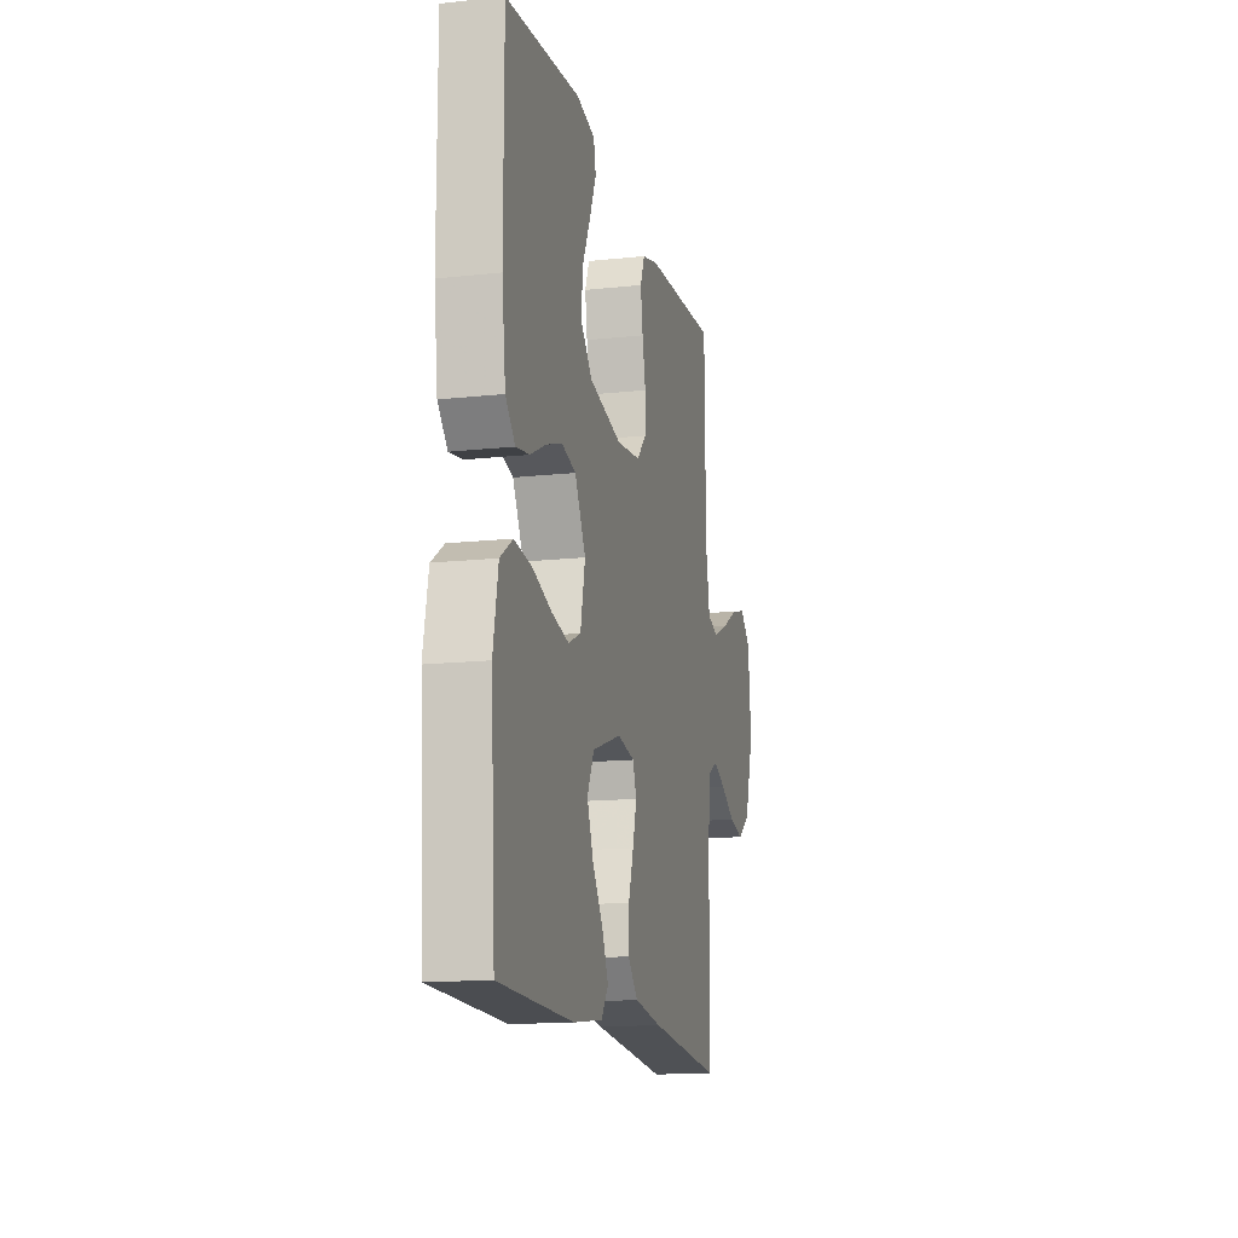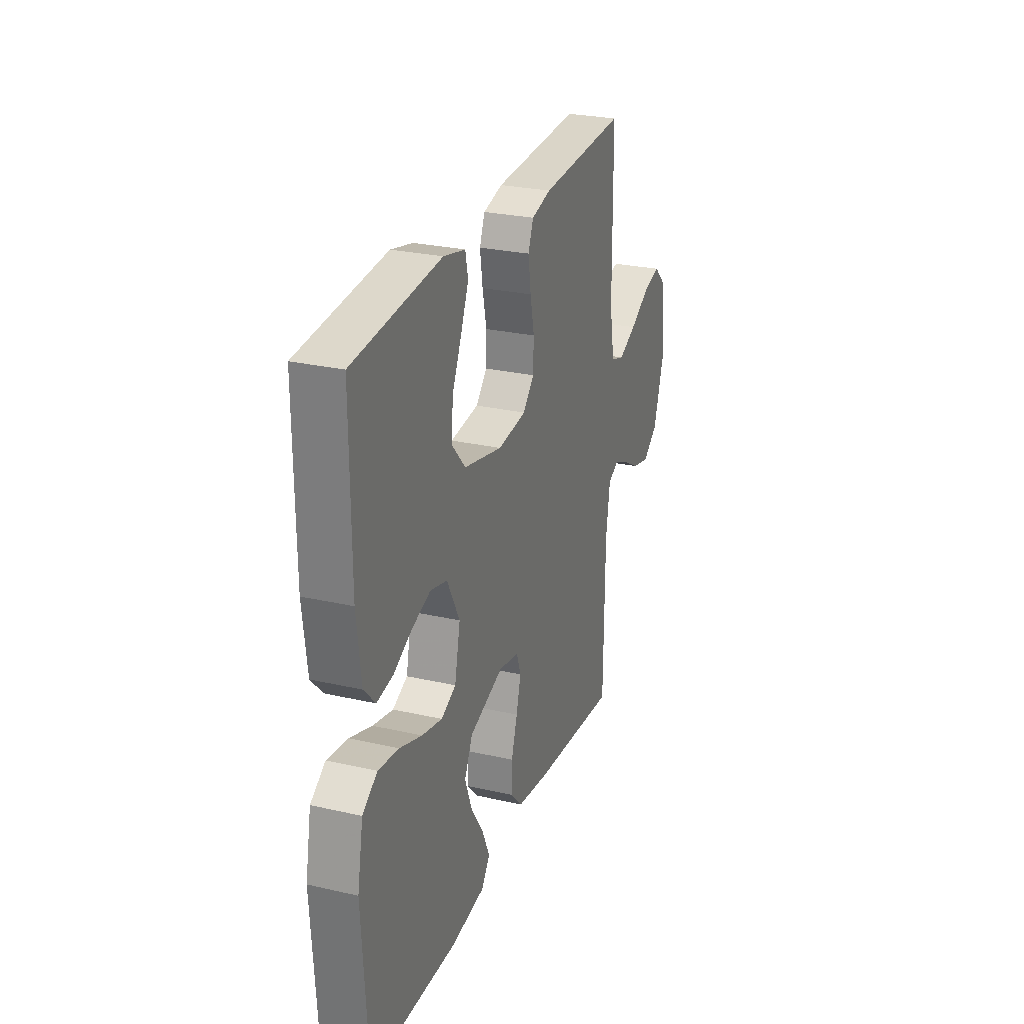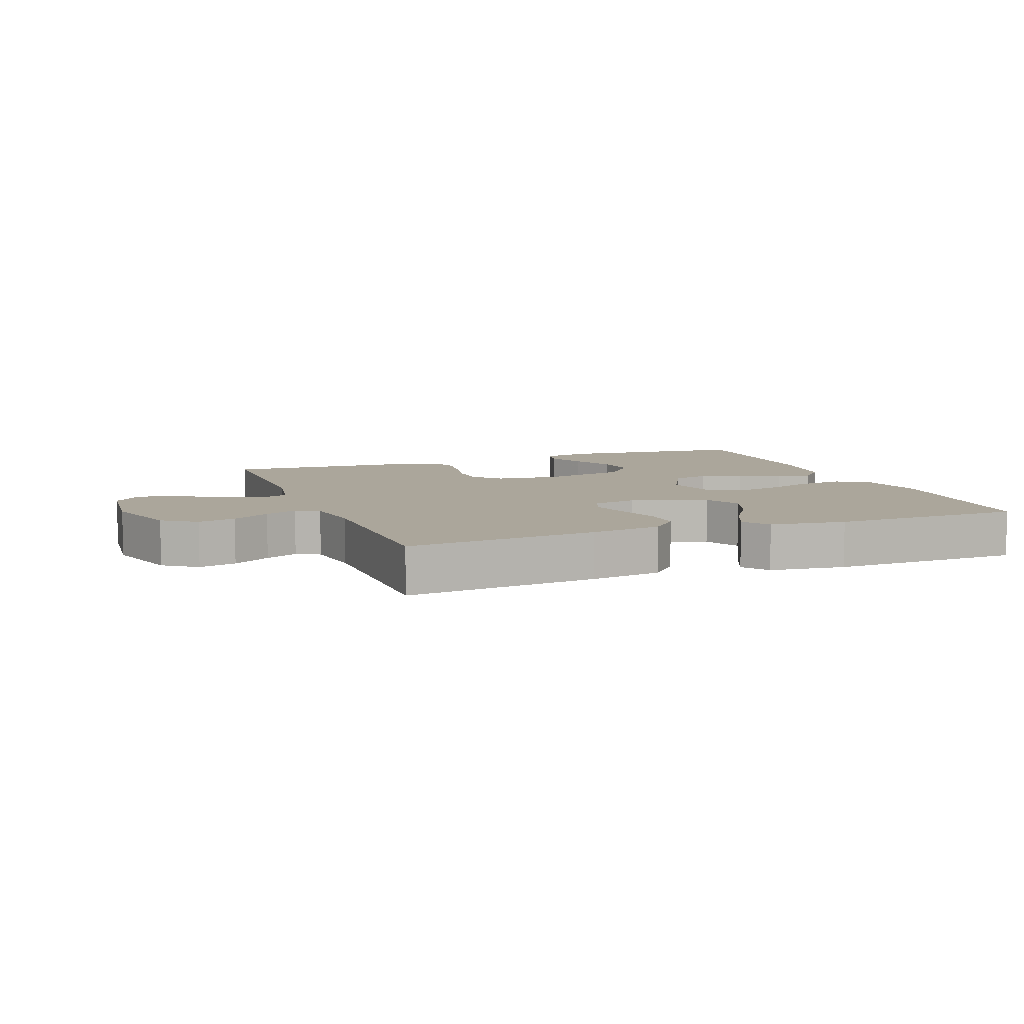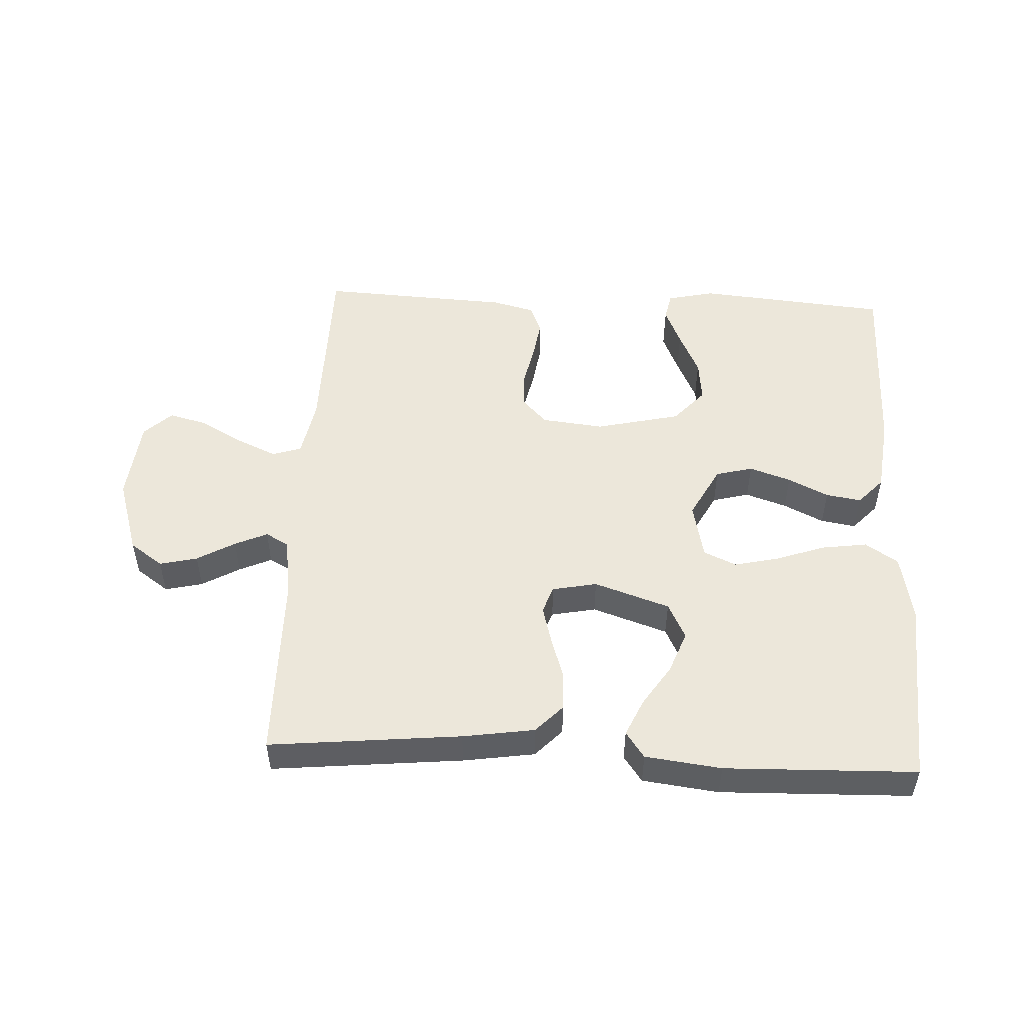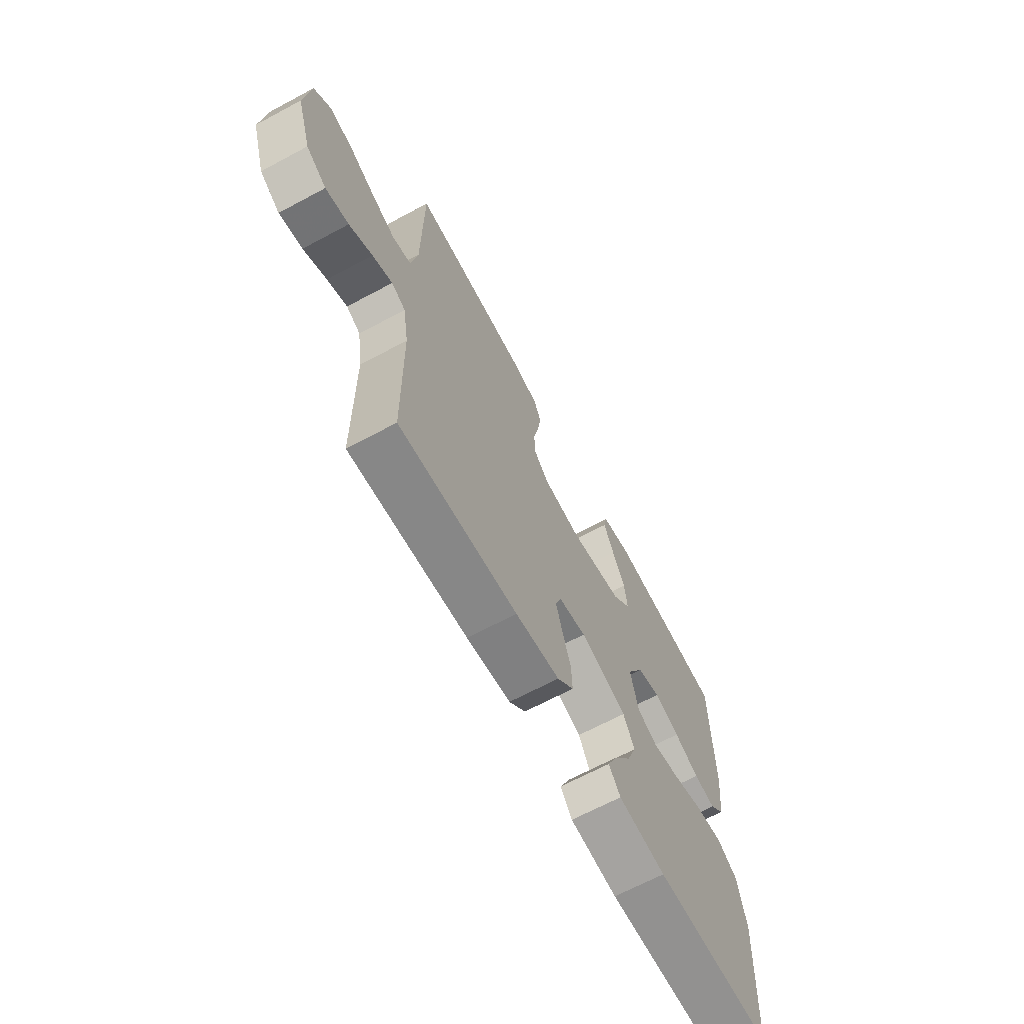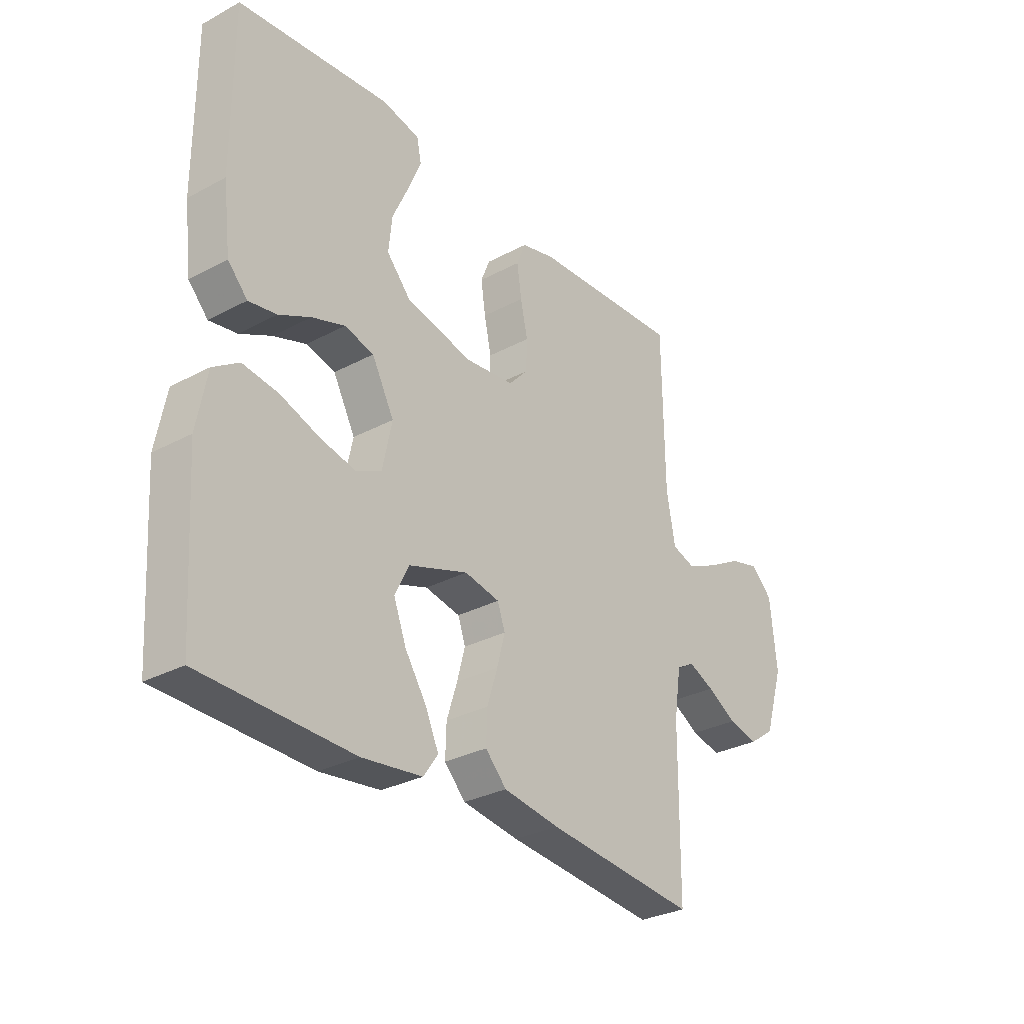
<metadata>
{"format":"obj","ext":"obj","renderer":"f3d","projection":"perspective","resolution":1024,"background":"white","views":[{"elev":-14.5,"azim":-76.6,"up":"+Z"},{"elev":26.8,"azim":-70.4,"up":"+Z"},{"elev":7.9,"azim":159.2,"up":"+Y"},{"elev":50.6,"azim":-177.2,"up":"+Y"},{"elev":-67.3,"azim":118.2,"up":"+Z"},{"elev":-30.2,"azim":-52.1,"up":"+Z"}]}
</metadata>
<code>
v -0.5 0.07 0.5
v -0.2 0.07 0.528
v -0.125 0.07 0.511
v -0.116 0.07 0.467
v -0.142 0.07 0.405
v -0.174 0.07 0.335
v -0.181 0.07 0.268
v -0.133 0.07 0.214
v 0 0.07 0.183
v 0.098 0.07 0.194
v 0.136 0.07 0.235
v 0.138 0.07 0.294
v 0.124 0.07 0.36
v 0.115 0.07 0.422
v 0.133 0.07 0.467
v 0.2 0.07 0.484
v 0.5 0.07 0.5
v 0.503 0.07 0.2
v 0.52 0.07 0.106
v 0.566 0.07 0.091
v 0.628 0.07 0.119
v 0.696 0.07 0.157
v 0.756 0.07 0.173
v 0.799 0.07 0.132
v 0.812 0.07 0
v 0.774 0.07 -0.121
v 0.722 0.07 -0.158
v 0.663 0.07 -0.144
v 0.604 0.07 -0.11
v 0.553 0.07 -0.087
v 0.517 0.07 -0.107
v 0.503 0.07 -0.2
v 0.5 0.07 -0.5
v 0.2 0.07 -0.47
v 0.088 0.07 -0.453
v 0.046 0.07 -0.409
v 0.048 0.07 -0.348
v 0.069 0.07 -0.282
v 0.085 0.07 -0.222
v 0.07 0.07 -0.179
v 0 0.07 -0.165
v -0.118 0.07 -0.205
v -0.146 0.07 -0.262
v -0.121 0.07 -0.328
v -0.078 0.07 -0.394
v -0.052 0.07 -0.452
v -0.081 0.07 -0.493
v -0.2 0.07 -0.508
v -0.5 0.07 -0.5
v -0.519 0.07 -0.2
v -0.499 0.07 -0.094
v -0.448 0.07 -0.06
v -0.377 0.07 -0.07
v -0.3 0.07 -0.097
v -0.23 0.07 -0.113
v -0.179 0.07 -0.09
v -0.16 0.07 0
v -0.204 0.07 0.083
v -0.262 0.07 0.098
v -0.327 0.07 0.076
v -0.39 0.07 0.045
v -0.445 0.07 0.036
v -0.484 0.07 0.078
v -0.499 0.07 0.2
v -0.5 0 0.5
v -0.2 0 0.528
v -0.125 0 0.511
v -0.116 0 0.467
v -0.142 0 0.405
v -0.174 0 0.335
v -0.181 0 0.268
v -0.133 0 0.214
v 0 0 0.183
v 0.098 0 0.194
v 0.136 0 0.235
v 0.138 0 0.294
v 0.124 0 0.36
v 0.115 0 0.422
v 0.133 0 0.467
v 0.2 0 0.484
v 0.5 0 0.5
v 0.503 0 0.2
v 0.52 0 0.106
v 0.566 0 0.091
v 0.628 0 0.119
v 0.696 0 0.157
v 0.756 0 0.173
v 0.799 0 0.132
v 0.812 0 0
v 0.774 0 -0.121
v 0.722 0 -0.158
v 0.663 0 -0.144
v 0.604 0 -0.11
v 0.553 0 -0.087
v 0.517 0 -0.107
v 0.503 0 -0.2
v 0.5 0 -0.5
v 0.2 0 -0.47
v 0.088 0 -0.453
v 0.046 0 -0.409
v 0.048 0 -0.348
v 0.069 0 -0.282
v 0.085 0 -0.222
v 0.07 0 -0.179
v 0 0 -0.165
v -0.118 0 -0.205
v -0.146 0 -0.262
v -0.121 0 -0.328
v -0.078 0 -0.394
v -0.052 0 -0.452
v -0.081 0 -0.493
v -0.2 0 -0.508
v -0.5 0 -0.5
v -0.519 0 -0.2
v -0.499 0 -0.094
v -0.448 0 -0.06
v -0.377 0 -0.07
v -0.3 0 -0.097
v -0.23 0 -0.113
v -0.179 0 -0.09
v -0.16 0 0
v -0.204 0 0.083
v -0.262 0 0.098
v -0.327 0 0.076
v -0.39 0 0.045
v -0.445 0 0.036
v -0.484 0 0.078
v -0.499 0 0.2
f 60 61 62 63
f 59 60 63 64
f 58 59 64 1
f 51 52 53 54
f 51 54 55
f 50 51 55
f 49 50 55
f 48 49 55 56
f 44 45 46 47
f 43 44 47 48
f 35 36 37 38
f 35 38 39
f 32 33 34 35
f 31 32 35 39
f 30 31 39 40
f 26 27 28 29
f 26 29 30
f 25 26 30
f 21 22 23 24
f 20 21 24 25
f 19 20 25 30
f 15 16 17 18
f 12 13 14 15
f 12 15 18 19
f 3 4 5 6
f 1 2 3 6
f 58 1 6 7
f 57 58 7 8
f 43 48 56 57
f 42 43 57 8
f 41 42 8 9
f 40 41 9 10
f 30 40 10 11
f 11 12 19 30
f 127 126 125 124
f 128 127 124 123
f 65 128 123 122
f 118 117 116 115
f 119 118 115
f 119 115 114
f 119 114 113
f 120 119 113 112
f 111 110 109 108
f 112 111 108 107
f 102 101 100 99
f 103 102 99
f 99 98 97 96
f 103 99 96 95
f 104 103 95 94
f 93 92 91 90
f 94 93 90
f 94 90 89
f 88 87 86 85
f 89 88 85 84
f 94 89 84 83
f 82 81 80 79
f 79 78 77 76
f 83 82 79 76
f 70 69 68 67
f 70 67 66 65
f 71 70 65 122
f 72 71 122 121
f 121 120 112 107
f 72 121 107 106
f 73 72 106 105
f 74 73 105 104
f 75 74 104 94
f 94 83 76 75
f 1 65 66 2
f 2 66 67 3
f 3 67 68 4
f 4 68 69 5
f 5 69 70 6
f 6 70 71 7
f 7 71 72 8
f 8 72 73 9
f 9 73 74 10
f 10 74 75 11
f 11 75 76 12
f 12 76 77 13
f 13 77 78 14
f 14 78 79 15
f 15 79 80 16
f 16 80 81 17
f 17 81 82 18
f 18 82 83 19
f 19 83 84 20
f 20 84 85 21
f 21 85 86 22
f 22 86 87 23
f 23 87 88 24
f 24 88 89 25
f 25 89 90 26
f 26 90 91 27
f 27 91 92 28
f 28 92 93 29
f 29 93 94 30
f 30 94 95 31
f 31 95 96 32
f 32 96 97 33
f 33 97 98 34
f 34 98 99 35
f 35 99 100 36
f 36 100 101 37
f 37 101 102 38
f 38 102 103 39
f 39 103 104 40
f 40 104 105 41
f 41 105 106 42
f 42 106 107 43
f 43 107 108 44
f 44 108 109 45
f 45 109 110 46
f 46 110 111 47
f 47 111 112 48
f 48 112 113 49
f 49 113 114 50
f 50 114 115 51
f 51 115 116 52
f 52 116 117 53
f 53 117 118 54
f 54 118 119 55
f 55 119 120 56
f 56 120 121 57
f 57 121 122 58
f 58 122 123 59
f 59 123 124 60
f 60 124 125 61
f 61 125 126 62
f 62 126 127 63
f 63 127 128 64
f 64 128 65 1

</code>
